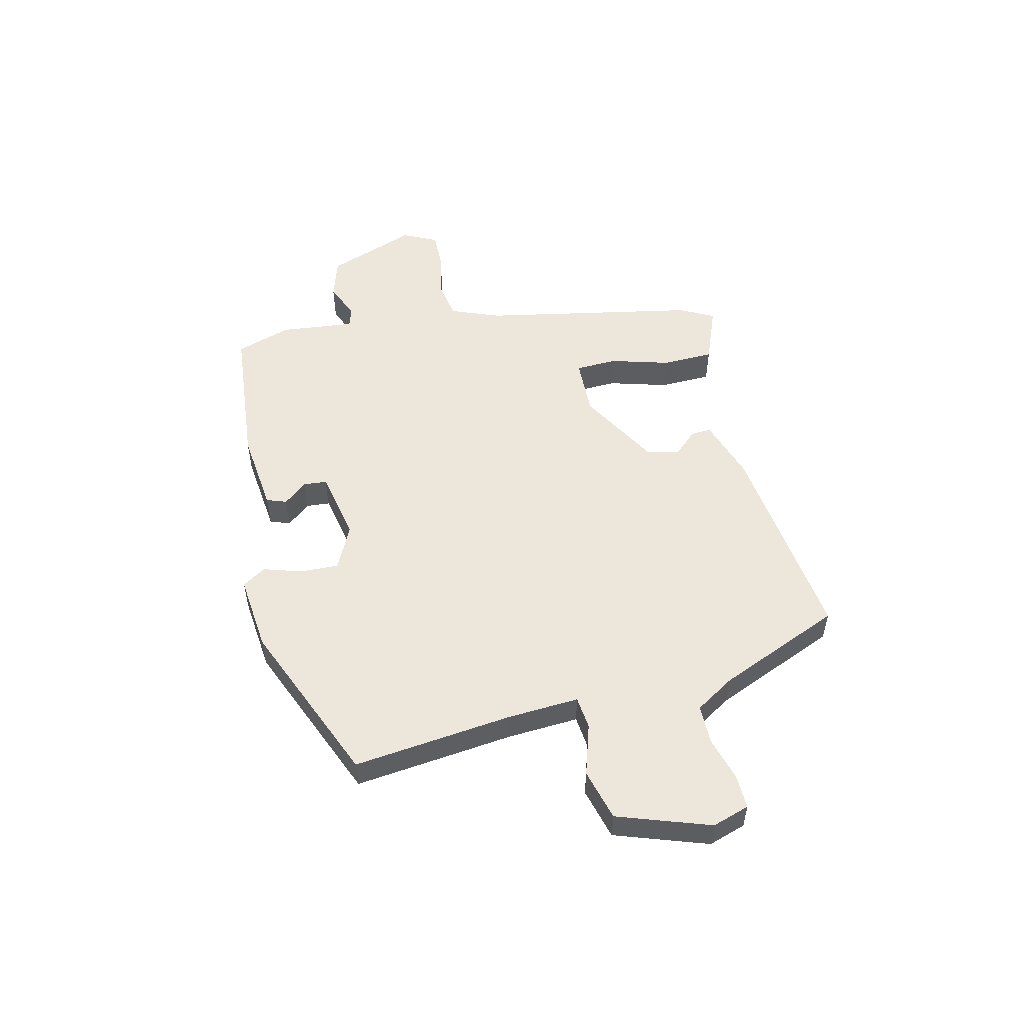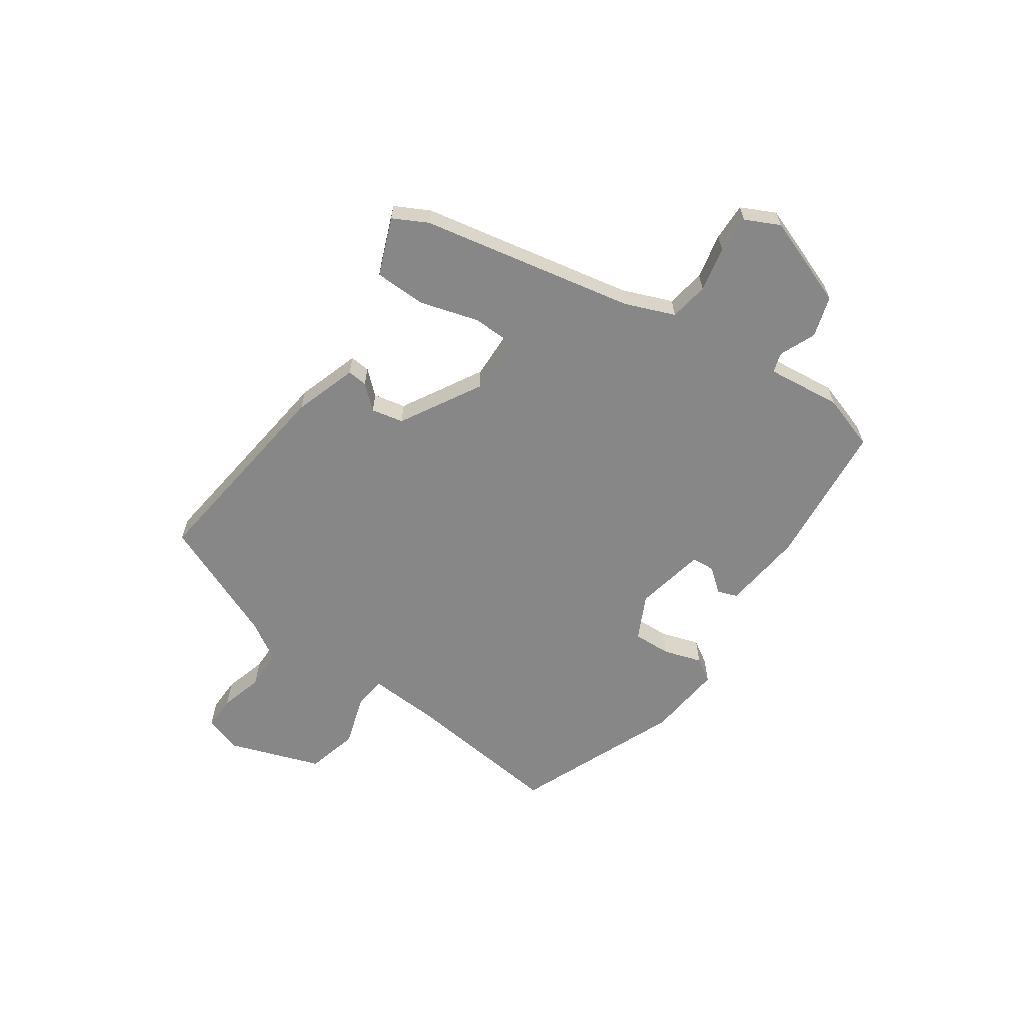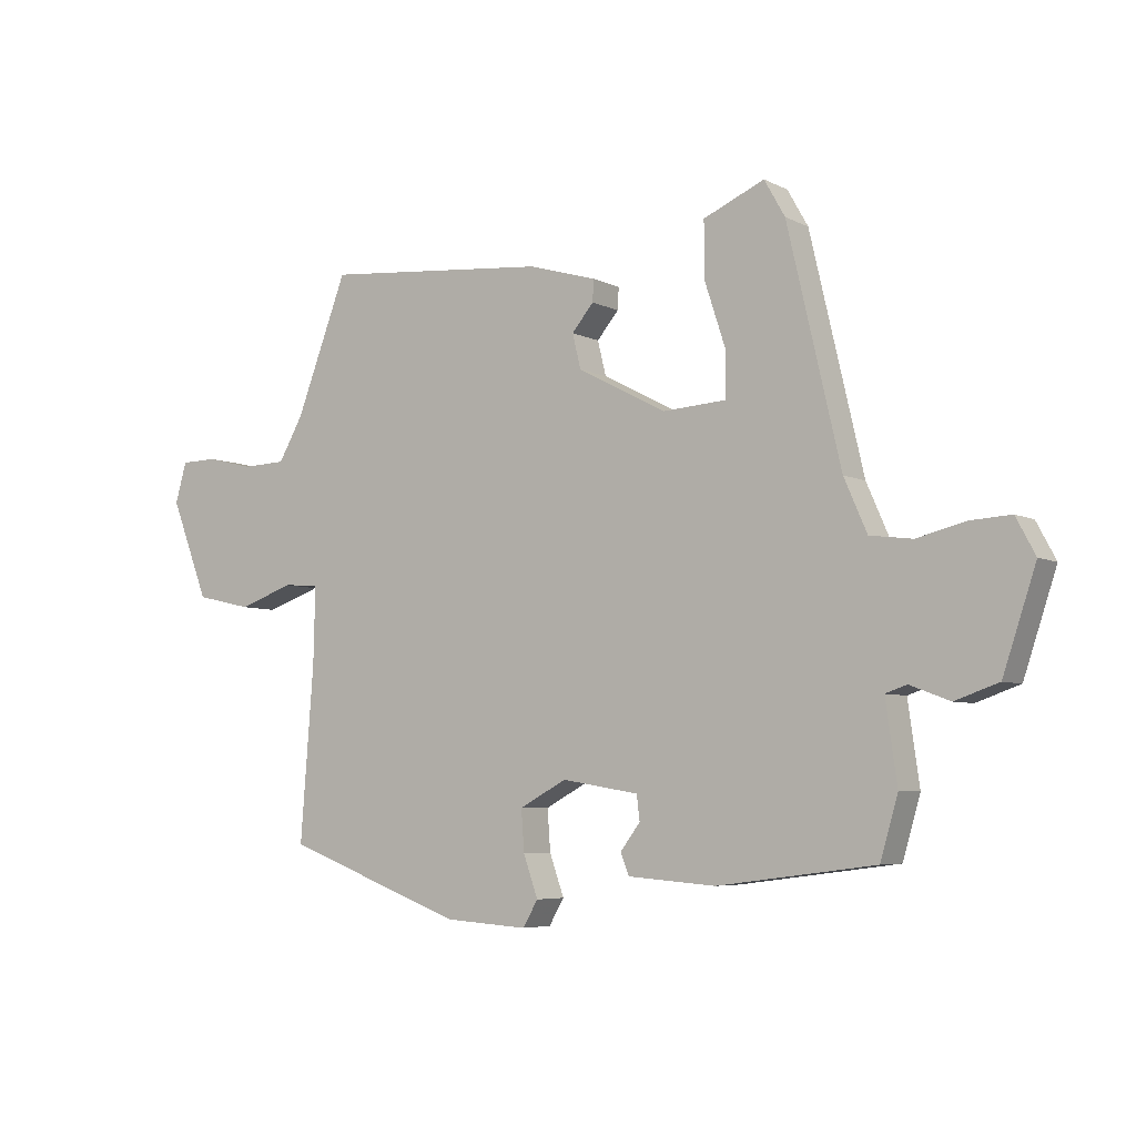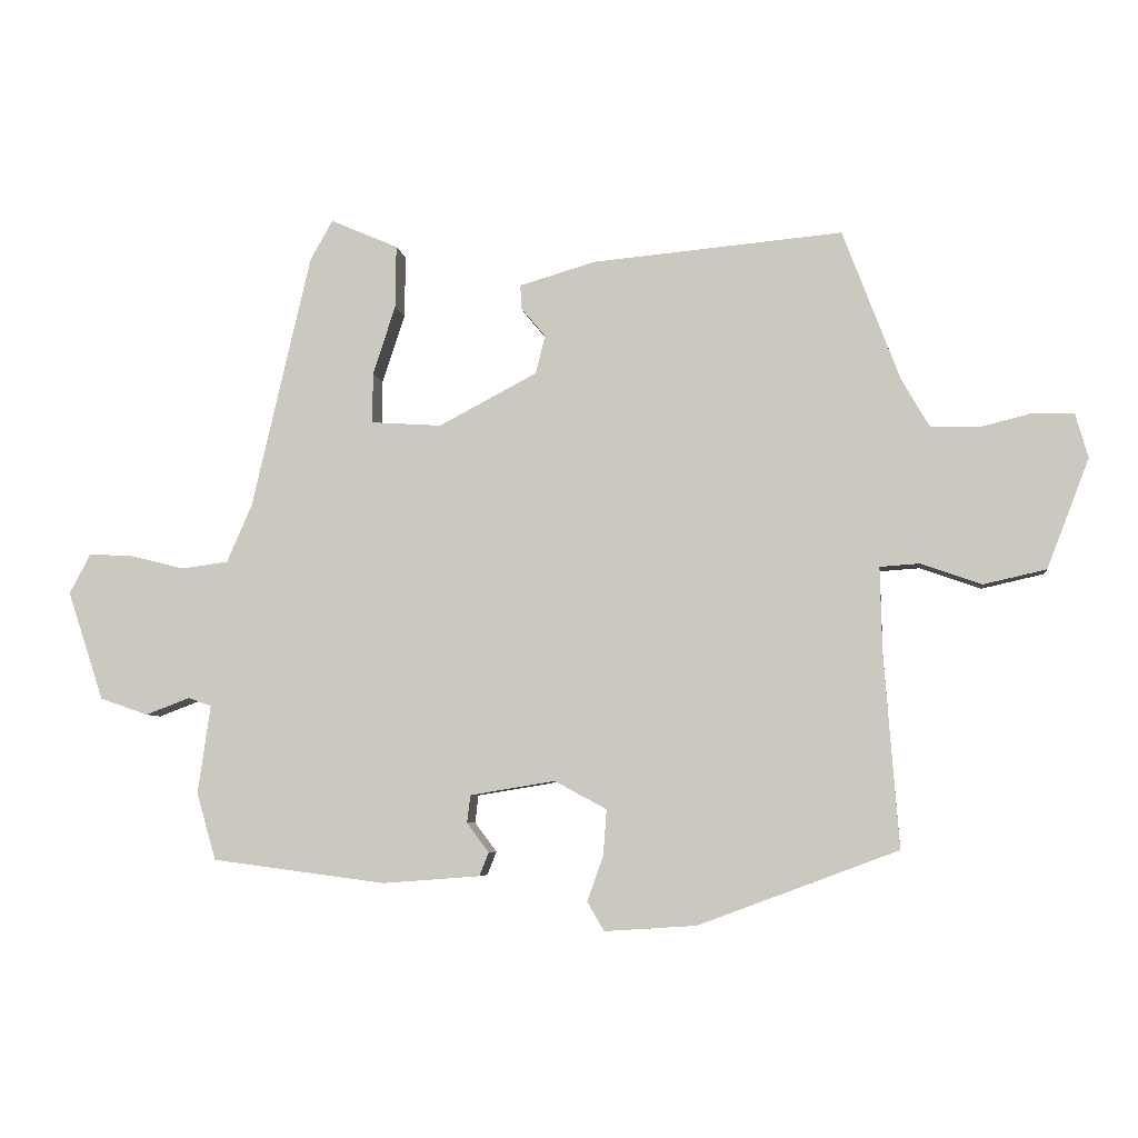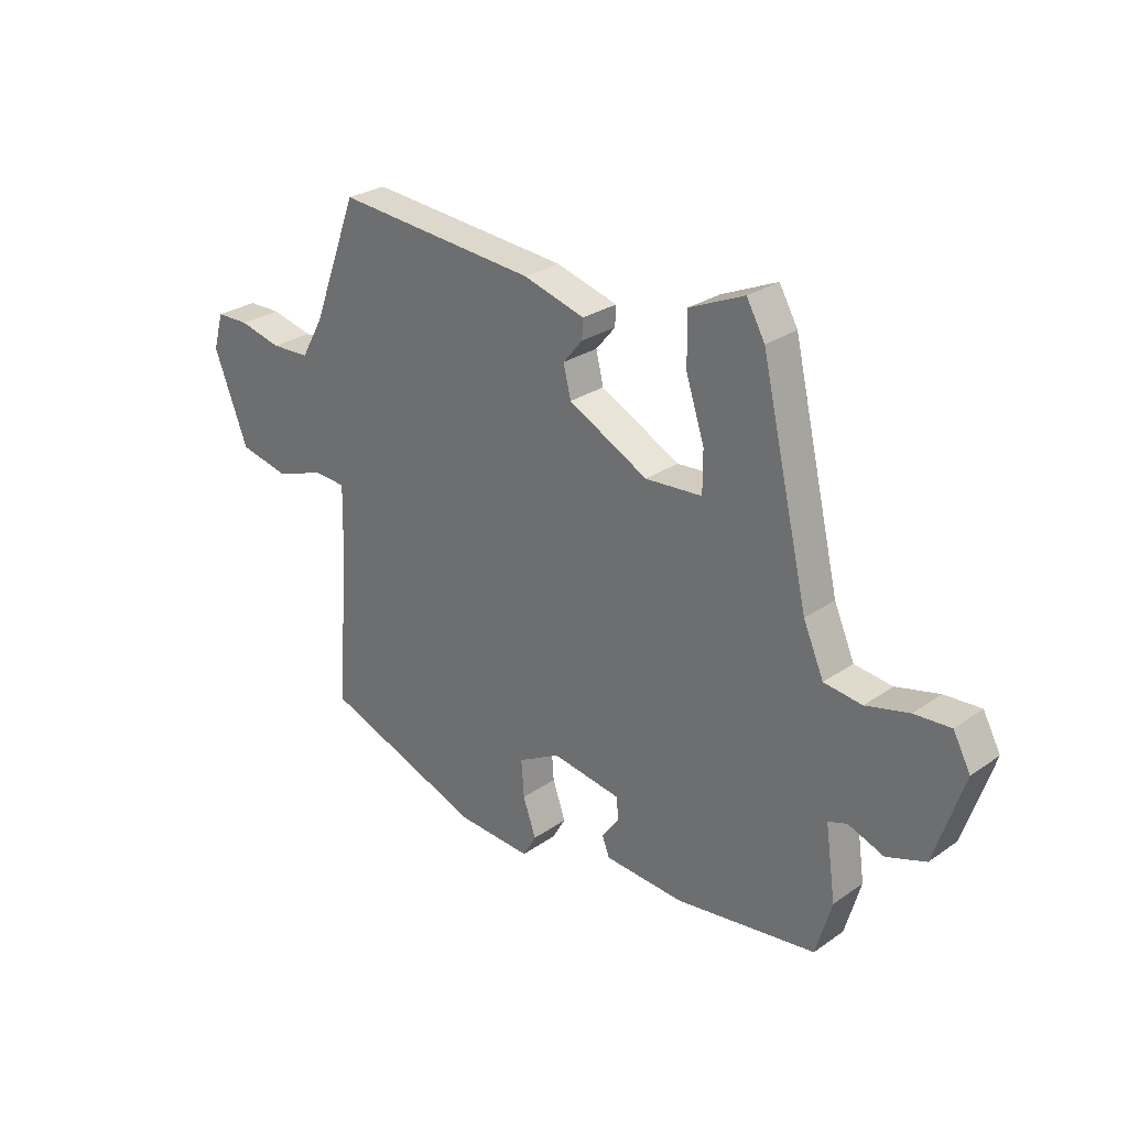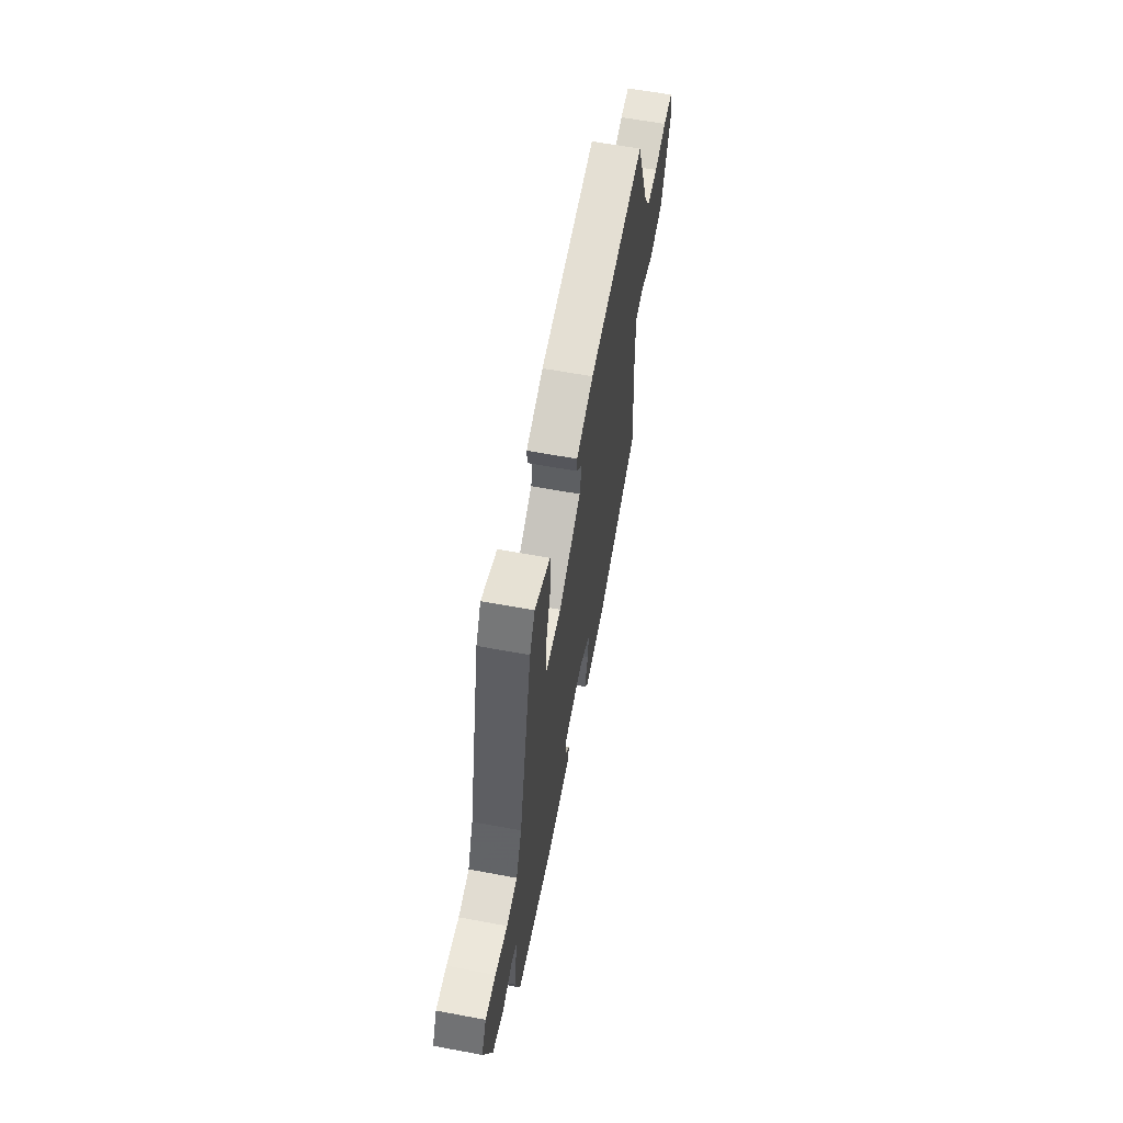
<metadata>
{"format":"obj","ext":"obj","renderer":"f3d","projection":"perspective","resolution":1024,"background":"white","views":[{"elev":52.8,"azim":-105.4,"up":"+Y"},{"elev":-62.4,"azim":53.4,"up":"+Y"},{"elev":-5.5,"azim":33.8,"up":"+Z"},{"elev":-5.7,"azim":-172.2,"up":"+Z"},{"elev":27.3,"azim":43.2,"up":"+Z"},{"elev":61.5,"azim":100.8,"up":"+Z"}]}
</metadata>
<code>
v -0.516 0.07 -0.432
v -0.494 0.07 -0.145
v -0.491 0.07 -0.017
v -0.55 0.07 -0.013
v -0.641 0.07 -0.045
v -0.734 0.07 -0.024
v -0.797 0.07 0.139
v -0.778 0.07 0.206
v -0.717 0.07 0.207
v -0.639 0.07 0.188
v -0.567 0.07 0.191
v -0.526 0.07 0.263
v -0.441 0.07 0.487
v -0.068 0.07 0.454
v 0.046 0.07 0.421
v 0.044 0.07 0.385
v 0.008 0.07 0.342
v 0.022 0.07 0.285
v 0.169 0.07 0.208
v 0.274 0.07 0.215
v 0.274 0.07 0.29
v 0.24 0.07 0.394
v 0.239 0.07 0.487
v 0.34 0.07 0.531
v 0.374 0.07 0.471
v 0.462 0.07 0.091
v 0.5 0.07 0.004
v 0.57 0.07 -0.005
v 0.65 0.07 0.015
v 0.717 0.07 0.019
v 0.749 0.07 -0.041
v 0.695 0.07 -0.204
v 0.623 0.07 -0.229
v 0.557 0.07 -0.204
v 0.522 0.07 -0.216
v 0.541 0.07 -0.349
v 0.512 0.07 -0.449
v 0.252 0.07 -0.483
v 0.106 0.07 -0.472
v 0.092 0.07 -0.437
v 0.125 0.07 -0.393
v 0.12 0.07 -0.352
v -0.007 0.07 -0.331
v -0.085 0.07 -0.373
v -0.08 0.07 -0.441
v -0.056 0.07 -0.509
v -0.081 0.07 -0.552
v -0.218 0.07 -0.543
v -0.516 0 -0.432
v -0.494 0 -0.145
v -0.491 0 -0.017
v -0.55 0 -0.013
v -0.641 0 -0.045
v -0.734 0 -0.024
v -0.797 0 0.139
v -0.778 0 0.206
v -0.717 0 0.207
v -0.639 0 0.188
v -0.567 0 0.191
v -0.526 0 0.263
v -0.441 0 0.487
v -0.068 0 0.454
v 0.046 0 0.421
v 0.044 0 0.385
v 0.008 0 0.342
v 0.022 0 0.285
v 0.169 0 0.208
v 0.274 0 0.215
v 0.274 0 0.29
v 0.24 0 0.394
v 0.239 0 0.487
v 0.34 0 0.531
v 0.374 0 0.471
v 0.462 0 0.091
v 0.5 0 0.004
v 0.57 0 -0.005
v 0.65 0 0.015
v 0.717 0 0.019
v 0.749 0 -0.041
v 0.695 0 -0.204
v 0.623 0 -0.229
v 0.557 0 -0.204
v 0.522 0 -0.216
v 0.541 0 -0.349
v 0.512 0 -0.449
v 0.252 0 -0.483
v 0.106 0 -0.472
v 0.092 0 -0.437
v 0.125 0 -0.393
v 0.12 0 -0.352
v -0.007 0 -0.331
v -0.085 0 -0.373
v -0.08 0 -0.441
v -0.056 0 -0.509
v -0.081 0 -0.552
v -0.218 0 -0.543
f 48 1 2
f 47 48 2
f 46 47 2
f 45 46 2
f 44 45 2 3
f 43 44 3
f 42 43 3
f 39 40 41
f 38 39 41
f 37 38 41
f 36 37 41
f 35 36 41
f 35 41 42
f 34 35 42 3
f 32 33 34
f 31 32 34
f 30 31 34
f 29 30 34
f 28 29 34
f 27 28 34 3
f 24 25 26
f 23 24 26
f 22 23 26
f 21 22 26
f 20 21 26 27
f 27 3 4
f 20 27 4
f 19 20 4
f 15 16 17
f 14 15 17
f 13 14 17
f 12 13 17
f 11 12 17 18
f 8 9 10
f 7 8 10
f 6 7 10
f 5 6 10
f 4 5 10
f 4 10 11
f 4 11 18 19
f 50 49 96
f 50 96 95
f 50 95 94
f 50 94 93
f 51 50 93 92
f 51 92 91
f 51 91 90
f 89 88 87
f 89 87 86
f 89 86 85
f 89 85 84
f 89 84 83
f 90 89 83
f 51 90 83 82
f 82 81 80
f 82 80 79
f 82 79 78
f 82 78 77
f 82 77 76
f 51 82 76 75
f 74 73 72
f 74 72 71
f 74 71 70
f 74 70 69
f 75 74 69 68
f 52 51 75
f 52 75 68
f 52 68 67
f 65 64 63
f 65 63 62
f 65 62 61
f 65 61 60
f 66 65 60 59
f 58 57 56
f 58 56 55
f 58 55 54
f 58 54 53
f 58 53 52
f 59 58 52
f 67 66 59 52
f 1 49 50 2
f 2 50 51 3
f 3 51 52 4
f 4 52 53 5
f 5 53 54 6
f 6 54 55 7
f 7 55 56 8
f 8 56 57 9
f 9 57 58 10
f 10 58 59 11
f 11 59 60 12
f 12 60 61 13
f 13 61 62 14
f 14 62 63 15
f 15 63 64 16
f 16 64 65 17
f 17 65 66 18
f 18 66 67 19
f 19 67 68 20
f 20 68 69 21
f 21 69 70 22
f 22 70 71 23
f 23 71 72 24
f 24 72 73 25
f 25 73 74 26
f 26 74 75 27
f 27 75 76 28
f 28 76 77 29
f 29 77 78 30
f 30 78 79 31
f 31 79 80 32
f 32 80 81 33
f 33 81 82 34
f 34 82 83 35
f 35 83 84 36
f 36 84 85 37
f 37 85 86 38
f 38 86 87 39
f 39 87 88 40
f 40 88 89 41
f 41 89 90 42
f 42 90 91 43
f 43 91 92 44
f 44 92 93 45
f 45 93 94 46
f 46 94 95 47
f 47 95 96 48
f 48 96 49 1

</code>
